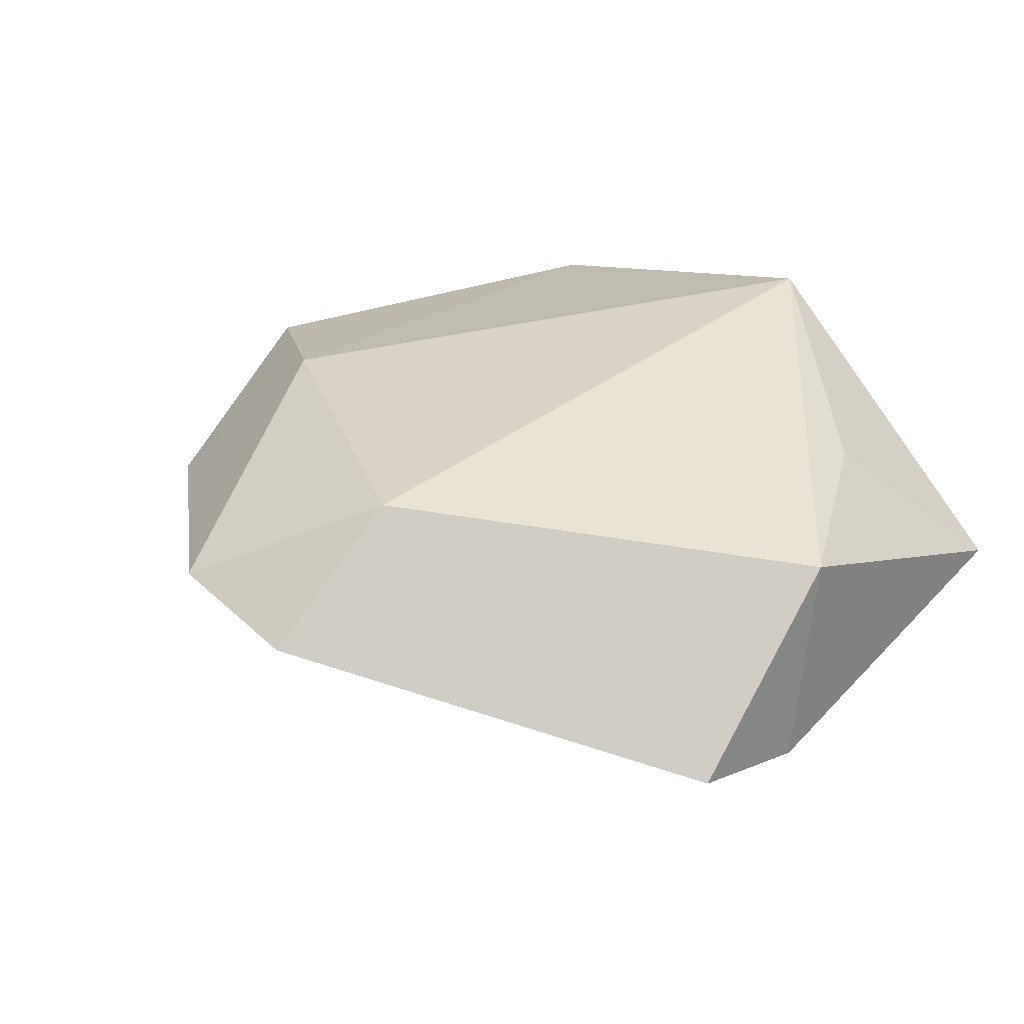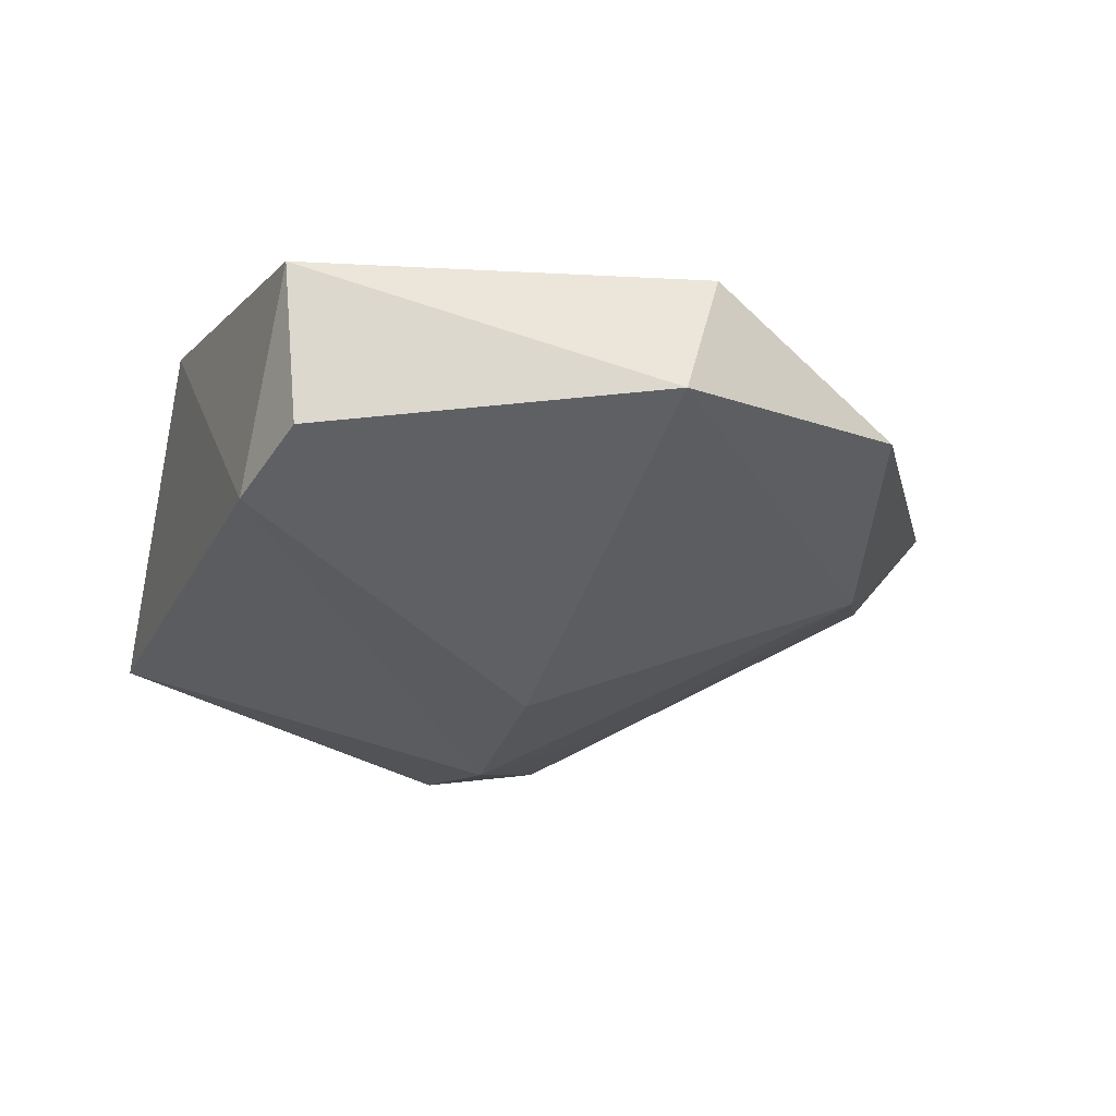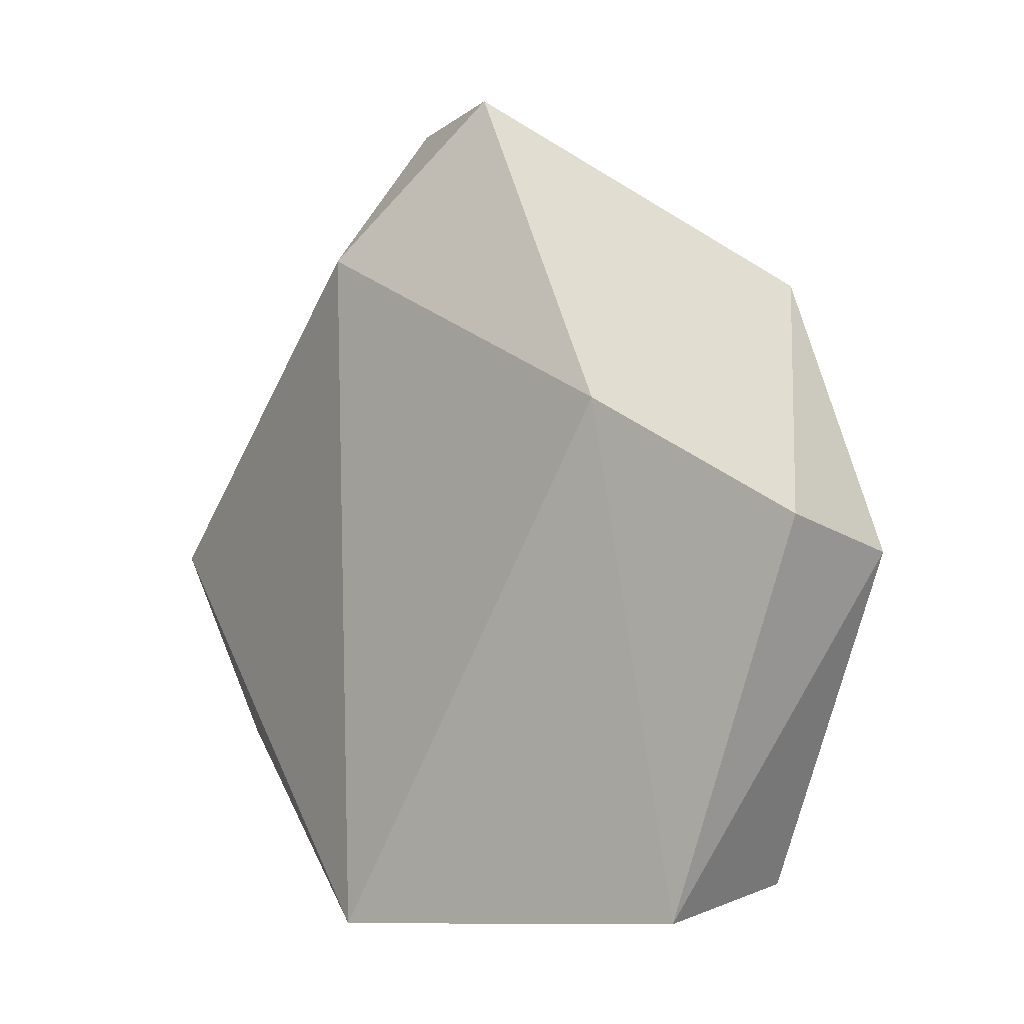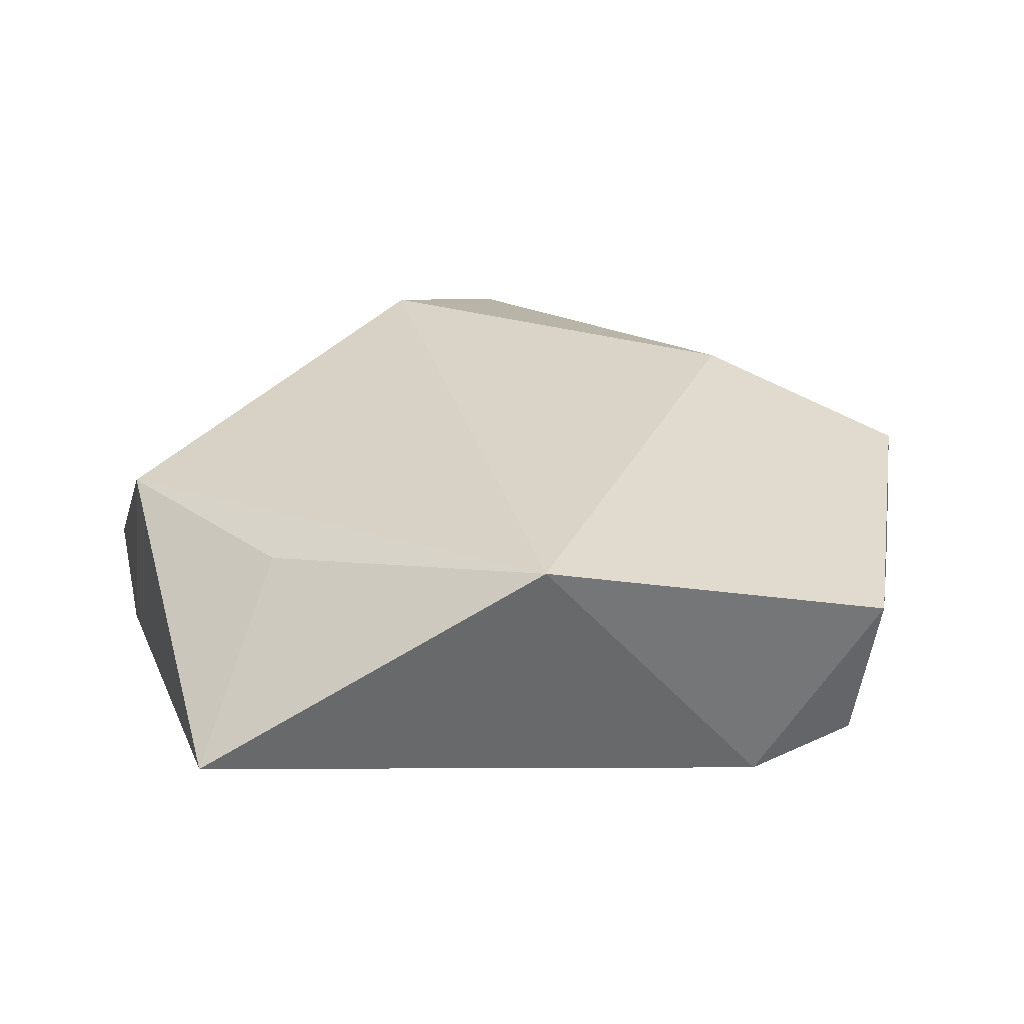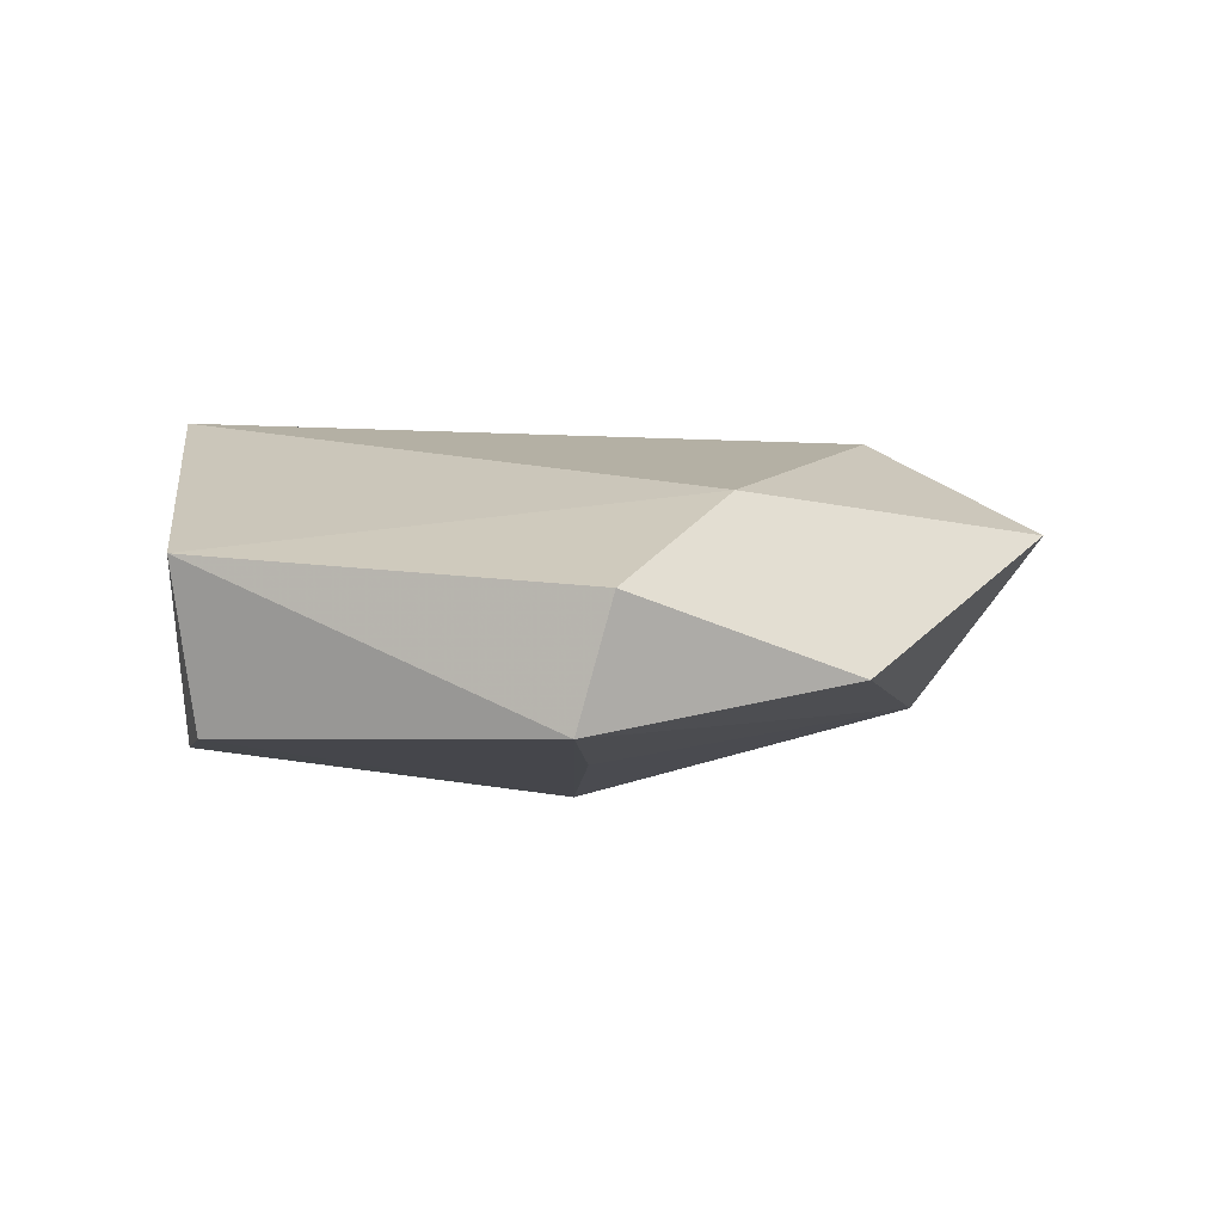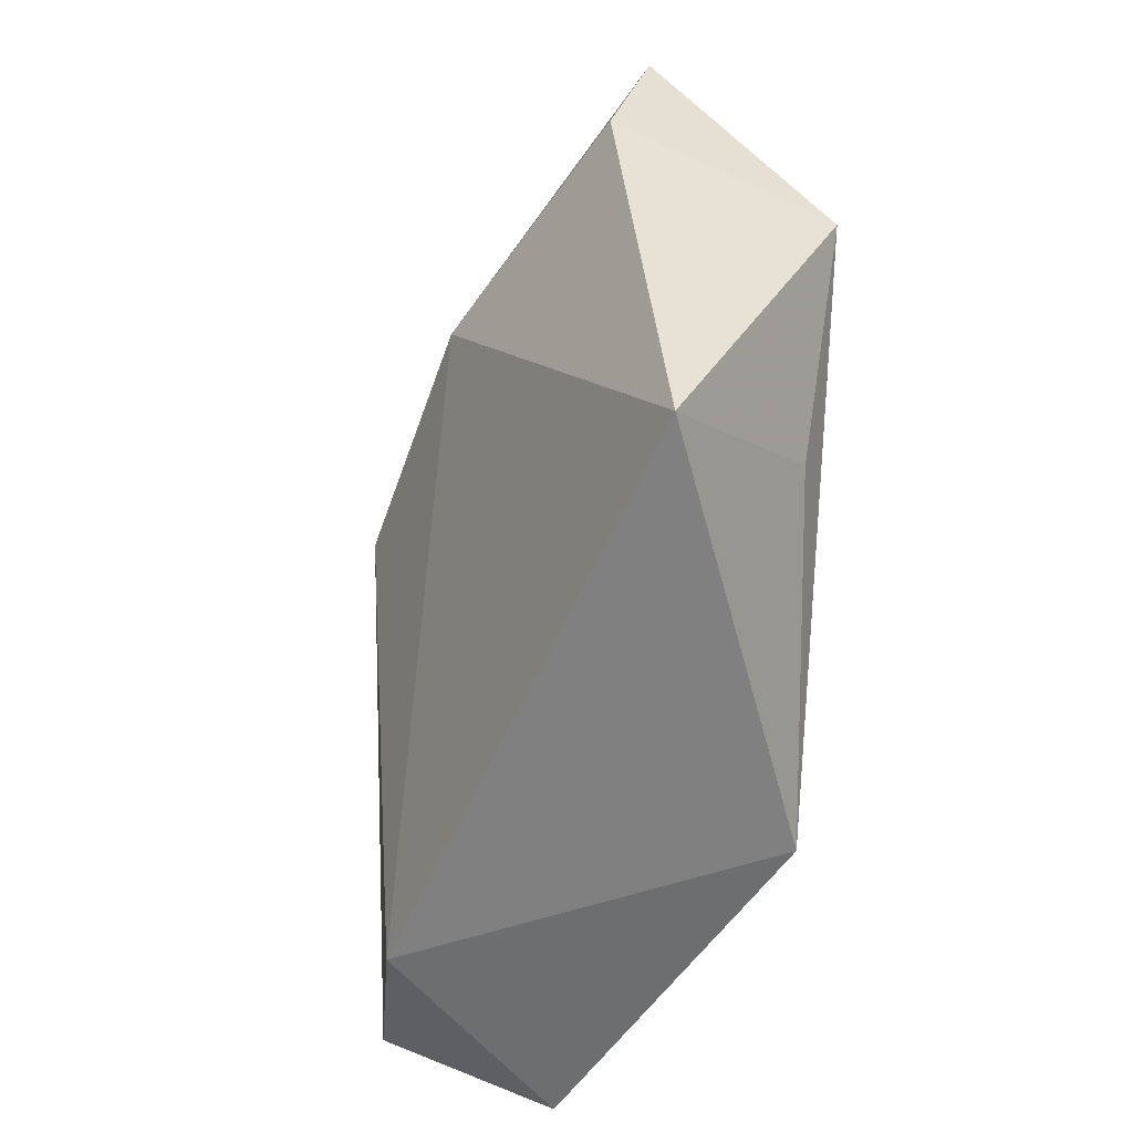
<metadata>
{"format":"obj","ext":"obj","renderer":"f3d","projection":"perspective","resolution":1024,"background":"white","views":[{"elev":32.4,"azim":-131.4,"up":"+Z"},{"elev":-28.0,"azim":69.5,"up":"+Z"},{"elev":-1.4,"azim":48.5,"up":"+Y"},{"elev":31.2,"azim":-10.2,"up":"+Z"},{"elev":5.6,"azim":88.2,"up":"+Z"},{"elev":-57.8,"azim":-106.5,"up":"+Y"}]}
</metadata>
<code>
v -0.04577 0.0199 -0.007148
v 0.04811 0.00496 0.005241
v -0.02925 -0.01861 0.0109
v -0.02101 0.004724 -0.01905
v -0.04494 0.00595 -0.01093
v 0.01647 0.03442 -0.009322
v 0.03404 -0.0342 0.007171
v 0.03224 -0.03201 -0.009679
v -0.04311 0.001092 0.01066
v -0.008099 0.04779 0.003088
v 0.001755 0.002188 -0.02039
v 0.04792 0.001461 -0.007504
v 0.02085 -0.03432 -0.01216
v -0.02718 0.02509 -0.007503
v -0.039 -0.03387 -0.004438
v 0.02833 0.01645 0.01239
v -0.008313 0.03296 0.01534
v 0.005752 0.04932 0.006634
v 0.02872 0.003091 -0.01276
v -0.003167 -0.0372 0.01771
v 0.03967 0.02747 -0.003639
f 20 13 7
f 7 12 2
f 8 12 7
f 7 13 8
f 16 20 7
f 7 2 16
f 18 6 10
f 5 9 1
f 12 8 11
f 11 8 13
f 21 6 18
f 18 16 21
f 21 16 2
f 21 2 12
f 12 6 21
f 17 9 20
f 20 16 17
f 17 16 18
f 18 10 17
f 1 9 17
f 17 10 1
f 1 10 14
f 14 10 6
f 9 5 15
f 13 20 15
f 19 6 12
f 12 11 19
f 19 11 6
f 20 9 3
f 3 15 20
f 9 15 3
f 4 15 5
f 4 5 1
f 4 11 13
f 13 15 4
f 1 14 4
f 6 11 4
f 4 14 6

</code>
